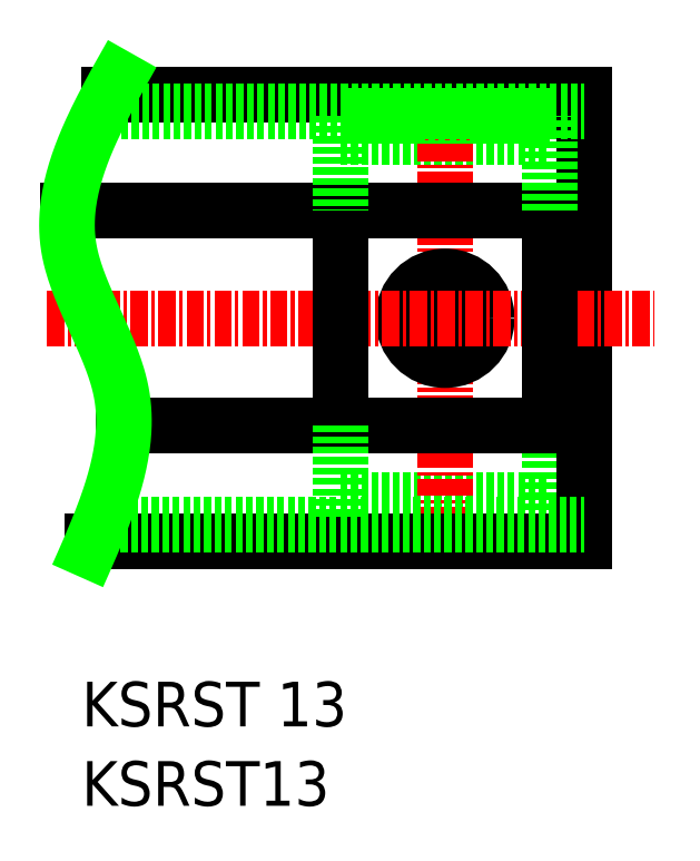
<metadata>
{"format":"dxf","ext":"dxf","renderer":"ezdxf+matplotlib","layout":"modelspace","background":"white","min_lineweight":24,"dpi":150}
</metadata>
<code>
0
SECTION
2
ENTITIES
0
POLYLINE
8
0
66
     1
10
0
20
0
30
0
0
VERTEX
8
0
10
26.05
20
16.46
30
0
0
VERTEX
8
0
10
41.05
20
16.46
30
0
0
VERTEX
8
0
10
41.05
20
23.26
30
0
0
SEQEND
8
0
0
LINE
8
0
10
26.05
20
43.96
30
0
11
41.05
21
43.96
31
0
0
LINE
8
0
10
26.05
20
17.96
30
0
11
41.05
21
17.96
31
0
0
LINE
8
CENTER
10
33.55
20
47.46
30
0
11
33.55
21
14.46
31
0
0
CIRCLE
8
0
10
33.55
20
30.96
30
0
40
3
0
CIRCLE
8
0
10
33.55
20
30.96
30
0
40
1.75
0
TEXT
8
0
10
7.487
20
1.705
30
0
40
3.2
1
KSRST 13
7
MISUMI
0
LINE
8
0
10
43.55
20
14.96
30
0
11
43.55
21
46.96
31
0
0
LINE
8
0
10
9.453
20
46.96
30
0
11
43.55
21
46.96
31
0
0
LINE
8
0
10
8.272
20
14.96
30
0
11
43.55
21
14.96
31
0
0
LINE
8
0
10
10.51
20
23.26
30
0
11
43.55
21
23.26
31
0
0
LINE
8
0
10
6.476
20
38.66
30
0
11
43.55
21
38.66
31
0
0
LINE
8
0
10
8.827
20
45.76
30
0
11
43.55
21
45.76
31
0
0
LINE
8
CENTER
10
4.998
20
30.96
30
0
11
48.55
21
30.96
31
0
0
LINE
8
0
10
8.767
20
16.16
30
0
11
43.55
21
16.16
31
0
0
POLYLINE
8
0
66
     1
10
0
20
0
30
0
70
     8
0
VERTEX
8
0
10
11.11
20
49.92
30
0
70
    32
0
VERTEX
8
0
10
11
20
49.73
30
0
70
    32
0
VERTEX
8
0
10
10.88
20
49.53
30
0
70
    32
0
VERTEX
8
0
10
10.77
20
49.34
30
0
70
    32
0
VERTEX
8
0
10
10.66
20
49.14
30
0
70
    32
0
VERTEX
8
0
10
10.55
20
48.94
30
0
70
    32
0
VERTEX
8
0
10
10.44
20
48.75
30
0
70
    32
0
VERTEX
8
0
10
10.33
20
48.55
30
0
70
    32
0
VERTEX
8
0
10
10.22
20
48.35
30
0
70
    32
0
VERTEX
8
0
10
10.11
20
48.16
30
0
70
    32
0
VERTEX
8
0
10
10
20
47.96
30
0
70
    32
0
VERTEX
8
0
10
9.892
20
47.77
30
0
70
    32
0
VERTEX
8
0
10
9.784
20
47.57
30
0
70
    32
0
VERTEX
8
0
10
9.677
20
47.37
30
0
70
    32
0
VERTEX
8
0
10
9.57
20
47.18
30
0
70
    32
0
VERTEX
8
0
10
9.465
20
46.98
30
0
70
    32
0
VERTEX
8
0
10
9.36
20
46.79
30
0
70
    32
0
VERTEX
8
0
10
9.256
20
46.59
30
0
70
    32
0
VERTEX
8
0
10
9.153
20
46.39
30
0
70
    32
0
VERTEX
8
0
10
9.051
20
46.2
30
0
70
    32
0
VERTEX
8
0
10
8.95
20
46
30
0
70
    32
0
VERTEX
8
0
10
8.851
20
45.81
30
0
70
    32
0
VERTEX
8
0
10
8.752
20
45.61
30
0
70
    32
0
VERTEX
8
0
10
8.655
20
45.41
30
0
70
    32
0
VERTEX
8
0
10
8.559
20
45.22
30
0
70
    32
0
VERTEX
8
0
10
8.464
20
45.02
30
0
70
    32
0
VERTEX
8
0
10
8.371
20
44.83
30
0
70
    32
0
VERTEX
8
0
10
8.279
20
44.63
30
0
70
    32
0
VERTEX
8
0
10
8.189
20
44.44
30
0
70
    32
0
VERTEX
8
0
10
8.1
20
44.24
30
0
70
    32
0
VERTEX
8
0
10
8.013
20
44.05
30
0
70
    32
0
VERTEX
8
0
10
7.928
20
43.85
30
0
70
    32
0
VERTEX
8
0
10
7.844
20
43.65
30
0
70
    32
0
VERTEX
8
0
10
7.762
20
43.46
30
0
70
    32
0
VERTEX
8
0
10
7.682
20
43.26
30
0
70
    32
0
VERTEX
8
0
10
7.604
20
43.07
30
0
70
    32
0
VERTEX
8
0
10
7.528
20
42.87
30
0
70
    32
0
VERTEX
8
0
10
7.454
20
42.68
30
0
70
    32
0
VERTEX
8
0
10
7.382
20
42.48
30
0
70
    32
0
VERTEX
8
0
10
7.313
20
42.29
30
0
70
    32
0
VERTEX
8
0
10
7.245
20
42.09
30
0
70
    32
0
VERTEX
8
0
10
7.18
20
41.9
30
0
70
    32
0
VERTEX
8
0
10
7.117
20
41.7
30
0
70
    32
0
VERTEX
8
0
10
7.056
20
41.51
30
0
70
    32
0
VERTEX
8
0
10
6.998
20
41.31
30
0
70
    32
0
VERTEX
8
0
10
6.942
20
41.12
30
0
70
    32
0
VERTEX
8
0
10
6.889
20
40.92
30
0
70
    32
0
VERTEX
8
0
10
6.838
20
40.73
30
0
70
    32
0
VERTEX
8
0
10
6.791
20
40.53
30
0
70
    32
0
VERTEX
8
0
10
6.745
20
40.34
30
0
70
    32
0
VERTEX
8
0
10
6.703
20
40.14
30
0
70
    32
0
VERTEX
8
0
10
6.663
20
39.95
30
0
70
    32
0
VERTEX
8
0
10
6.626
20
39.75
30
0
70
    32
0
VERTEX
8
0
10
6.593
20
39.56
30
0
70
    32
0
VERTEX
8
0
10
6.562
20
39.37
30
0
70
    32
0
VERTEX
8
0
10
6.534
20
39.17
30
0
70
    32
0
VERTEX
8
0
10
6.509
20
38.98
30
0
70
    32
0
VERTEX
8
0
10
6.488
20
38.78
30
0
70
    32
0
VERTEX
8
0
10
6.47
20
38.59
30
0
70
    32
0
VERTEX
8
0
10
6.454
20
38.4
30
0
70
    32
0
VERTEX
8
0
10
6.443
20
38.2
30
0
70
    32
0
VERTEX
8
0
10
6.434
20
38.01
30
0
70
    32
0
VERTEX
8
0
10
6.43
20
37.81
30
0
70
    32
0
VERTEX
8
0
10
6.428
20
37.62
30
0
70
    32
0
VERTEX
8
0
10
6.43
20
37.43
30
0
70
    32
0
VERTEX
8
0
10
6.436
20
37.23
30
0
70
    32
0
VERTEX
8
0
10
6.446
20
37.04
30
0
70
    32
0
VERTEX
8
0
10
6.459
20
36.85
30
0
70
    32
0
VERTEX
8
0
10
6.476
20
36.65
30
0
70
    32
0
VERTEX
8
0
10
6.497
20
36.46
30
0
70
    32
0
VERTEX
8
0
10
6.521
20
36.27
30
0
70
    32
0
VERTEX
8
0
10
6.55
20
36.08
30
0
70
    32
0
VERTEX
8
0
10
6.583
20
35.88
30
0
70
    32
0
VERTEX
8
0
10
6.619
20
35.69
30
0
70
    32
0
VERTEX
8
0
10
6.66
20
35.5
30
0
70
    32
0
VERTEX
8
0
10
6.704
20
35.3
30
0
70
    32
0
VERTEX
8
0
10
6.751
20
35.11
30
0
70
    32
0
VERTEX
8
0
10
6.802
20
34.92
30
0
70
    32
0
VERTEX
8
0
10
6.856
20
34.73
30
0
70
    32
0
VERTEX
8
0
10
6.914
20
34.54
30
0
70
    32
0
VERTEX
8
0
10
6.974
20
34.34
30
0
70
    32
0
VERTEX
8
0
10
7.037
20
34.15
30
0
70
    32
0
VERTEX
8
0
10
7.102
20
33.96
30
0
70
    32
0
VERTEX
8
0
10
7.17
20
33.77
30
0
70
    32
0
VERTEX
8
0
10
7.241
20
33.58
30
0
70
    32
0
VERTEX
8
0
10
7.313
20
33.38
30
0
70
    32
0
VERTEX
8
0
10
7.388
20
33.19
30
0
70
    32
0
VERTEX
8
0
10
7.464
20
33
30
0
70
    32
0
VERTEX
8
0
10
7.543
20
32.81
30
0
70
    32
0
VERTEX
8
0
10
7.622
20
32.62
30
0
70
    32
0
VERTEX
8
0
10
7.704
20
32.42
30
0
70
    32
0
VERTEX
8
0
10
7.786
20
32.23
30
0
70
    32
0
VERTEX
8
0
10
7.87
20
32.04
30
0
70
    32
0
VERTEX
8
0
10
7.955
20
31.85
30
0
70
    32
0
VERTEX
8
0
10
8.041
20
31.66
30
0
70
    32
0
VERTEX
8
0
10
8.127
20
31.46
30
0
70
    32
0
VERTEX
8
0
10
8.214
20
31.27
30
0
70
    32
0
VERTEX
8
0
10
8.301
20
31.08
30
0
70
    32
0
VERTEX
8
0
10
8.389
20
30.89
30
0
70
    32
0
VERTEX
8
0
10
8.477
20
30.7
30
0
70
    32
0
VERTEX
8
0
10
8.564
20
30.5
30
0
70
    32
0
VERTEX
8
0
10
8.652
20
30.31
30
0
70
    32
0
VERTEX
8
0
10
8.739
20
30.12
30
0
70
    32
0
VERTEX
8
0
10
8.826
20
29.93
30
0
70
    32
0
VERTEX
8
0
10
8.912
20
29.73
30
0
70
    32
0
VERTEX
8
0
10
8.997
20
29.54
30
0
70
    32
0
VERTEX
8
0
10
9.082
20
29.35
30
0
70
    32
0
VERTEX
8
0
10
9.165
20
29.16
30
0
70
    32
0
VERTEX
8
0
10
9.248
20
28.96
30
0
70
    32
0
VERTEX
8
0
10
9.329
20
28.77
30
0
70
    32
0
VERTEX
8
0
10
9.408
20
28.58
30
0
70
    32
0
VERTEX
8
0
10
9.486
20
28.38
30
0
70
    32
0
VERTEX
8
0
10
9.562
20
28.19
30
0
70
    32
0
VERTEX
8
0
10
9.636
20
28
30
0
70
    32
0
VERTEX
8
0
10
9.708
20
27.8
30
0
70
    32
0
VERTEX
8
0
10
9.778
20
27.61
30
0
70
    32
0
VERTEX
8
0
10
9.845
20
27.42
30
0
70
    32
0
VERTEX
8
0
10
9.91
20
27.22
30
0
70
    32
0
VERTEX
8
0
10
9.972
20
27.03
30
0
70
    32
0
VERTEX
8
0
10
10.03
20
26.83
30
0
70
    32
0
VERTEX
8
0
10
10.09
20
26.64
30
0
70
    32
0
VERTEX
8
0
10
10.14
20
26.45
30
0
70
    32
0
VERTEX
8
0
10
10.19
20
26.25
30
0
70
    32
0
VERTEX
8
0
10
10.24
20
26.06
30
0
70
    32
0
VERTEX
8
0
10
10.28
20
25.86
30
0
70
    32
0
VERTEX
8
0
10
10.32
20
25.67
30
0
70
    32
0
VERTEX
8
0
10
10.36
20
25.47
30
0
70
    32
0
VERTEX
8
0
10
10.39
20
25.27
30
0
70
    32
0
VERTEX
8
0
10
10.42
20
25.08
30
0
70
    32
0
VERTEX
8
0
10
10.44
20
24.88
30
0
70
    32
0
VERTEX
8
0
10
10.46
20
24.69
30
0
70
    32
0
VERTEX
8
0
10
10.48
20
24.49
30
0
70
    32
0
VERTEX
8
0
10
10.49
20
24.29
30
0
70
    32
0
VERTEX
8
0
10
10.5
20
24.1
30
0
70
    32
0
VERTEX
8
0
10
10.51
20
23.9
30
0
70
    32
0
VERTEX
8
0
10
10.51
20
23.7
30
0
70
    32
0
VERTEX
8
0
10
10.51
20
23.51
30
0
70
    32
0
VERTEX
8
0
10
10.51
20
23.31
30
0
70
    32
0
VERTEX
8
0
10
10.5
20
23.11
30
0
70
    32
0
VERTEX
8
0
10
10.49
20
22.91
30
0
70
    32
0
VERTEX
8
0
10
10.48
20
22.72
30
0
70
    32
0
VERTEX
8
0
10
10.47
20
22.52
30
0
70
    32
0
VERTEX
8
0
10
10.45
20
22.32
30
0
70
    32
0
VERTEX
8
0
10
10.43
20
22.12
30
0
70
    32
0
VERTEX
8
0
10
10.4
20
21.92
30
0
70
    32
0
VERTEX
8
0
10
10.38
20
21.72
30
0
70
    32
0
VERTEX
8
0
10
10.35
20
21.53
30
0
70
    32
0
VERTEX
8
0
10
10.32
20
21.33
30
0
70
    32
0
VERTEX
8
0
10
10.28
20
21.13
30
0
70
    32
0
VERTEX
8
0
10
10.24
20
20.93
30
0
70
    32
0
VERTEX
8
0
10
10.2
20
20.73
30
0
70
    32
0
VERTEX
8
0
10
10.16
20
20.53
30
0
70
    32
0
VERTEX
8
0
10
10.12
20
20.33
30
0
70
    32
0
VERTEX
8
0
10
10.07
20
20.13
30
0
70
    32
0
VERTEX
8
0
10
10.02
20
19.93
30
0
70
    32
0
VERTEX
8
0
10
9.972
20
19.73
30
0
70
    32
0
VERTEX
8
0
10
9.919
20
19.53
30
0
70
    32
0
VERTEX
8
0
10
9.864
20
19.33
30
0
70
    32
0
VERTEX
8
0
10
9.807
20
19.13
30
0
70
    32
0
VERTEX
8
0
10
9.748
20
18.93
30
0
70
    32
0
VERTEX
8
0
10
9.687
20
18.73
30
0
70
    32
0
VERTEX
8
0
10
9.625
20
18.53
30
0
70
    32
0
VERTEX
8
0
10
9.56
20
18.33
30
0
70
    32
0
VERTEX
8
0
10
9.494
20
18.13
30
0
70
    32
0
VERTEX
8
0
10
9.426
20
17.93
30
0
70
    32
0
VERTEX
8
0
10
9.357
20
17.73
30
0
70
    32
0
VERTEX
8
0
10
9.286
20
17.53
30
0
70
    32
0
VERTEX
8
0
10
9.214
20
17.33
30
0
70
    32
0
VERTEX
8
0
10
9.14
20
17.13
30
0
70
    32
0
VERTEX
8
0
10
9.065
20
16.93
30
0
70
    32
0
VERTEX
8
0
10
8.989
20
16.73
30
0
70
    32
0
VERTEX
8
0
10
8.911
20
16.52
30
0
70
    32
0
VERTEX
8
0
10
8.832
20
16.32
30
0
70
    32
0
VERTEX
8
0
10
8.752
20
16.12
30
0
70
    32
0
VERTEX
8
0
10
8.671
20
15.92
30
0
70
    32
0
VERTEX
8
0
10
8.589
20
15.72
30
0
70
    32
0
VERTEX
8
0
10
8.507
20
15.52
30
0
70
    32
0
VERTEX
8
0
10
8.423
20
15.32
30
0
70
    32
0
VERTEX
8
0
10
8.338
20
15.12
30
0
70
    32
0
VERTEX
8
0
10
8.253
20
14.91
30
0
70
    32
0
VERTEX
8
0
10
8.167
20
14.71
30
0
70
    32
0
VERTEX
8
0
10
8.08
20
14.51
30
0
70
    32
0
VERTEX
8
0
10
7.993
20
14.31
30
0
70
    32
0
VERTEX
8
0
10
7.905
20
14.11
30
0
70
    32
0
VERTEX
8
0
10
7.817
20
13.91
30
0
70
    32
0
VERTEX
8
0
10
7.728
20
13.7
30
0
70
    32
0
VERTEX
8
0
10
7.639
20
13.5
30
0
70
    32
0
VERTEX
8
0
10
7.55
20
13.3
30
0
70
    32
0
VERTEX
8
0
10
7.461
20
13.1
30
0
70
    32
0
VERTEX
8
0
10
7.371
20
12.9
30
0
70
    32
0
VERTEX
8
0
10
7.281
20
12.7
30
0
70
    32
0
VERTEX
8
0
10
7.191
20
12.49
30
0
70
    32
0
SEQEND
8
0
0
POLYLINE
8
0
66
     1
10
0
20
0
30
0
0
VERTEX
8
0
10
26.05
20
38.66
30
0
0
VERTEX
8
0
10
26.05
20
23.26
30
0
0
SEQEND
8
0
0
POLYLINE
8
0
66
     1
10
0
20
0
30
0
0
VERTEX
8
0
10
26.05
20
23.26
30
0
0
VERTEX
8
0
10
26.05
20
16.46
30
0
0
SEQEND
8
0
0
POLYLINE
8
0
66
     1
10
0
20
0
30
0
0
VERTEX
8
0
10
41.05
20
38.66
30
0
0
VERTEX
8
0
10
41.05
20
45.46
30
0
0
VERTEX
8
0
10
26.05
20
45.46
30
0
0
VERTEX
8
0
10
26.05
20
38.66
30
0
0
SEQEND
8
0
0
POLYLINE
8
0
66
     1
10
0
20
0
30
0
0
VERTEX
8
0
10
41.05
20
23.26
30
0
0
VERTEX
8
0
10
41.05
20
38.66
30
0
0
SEQEND
8
0
0
TEXT
8
0
10
7.487
20
-3.985
30
0
40
3.2
1
KSRST13
7
MISUMI
0
ENDSEC
0
EOF

</code>
